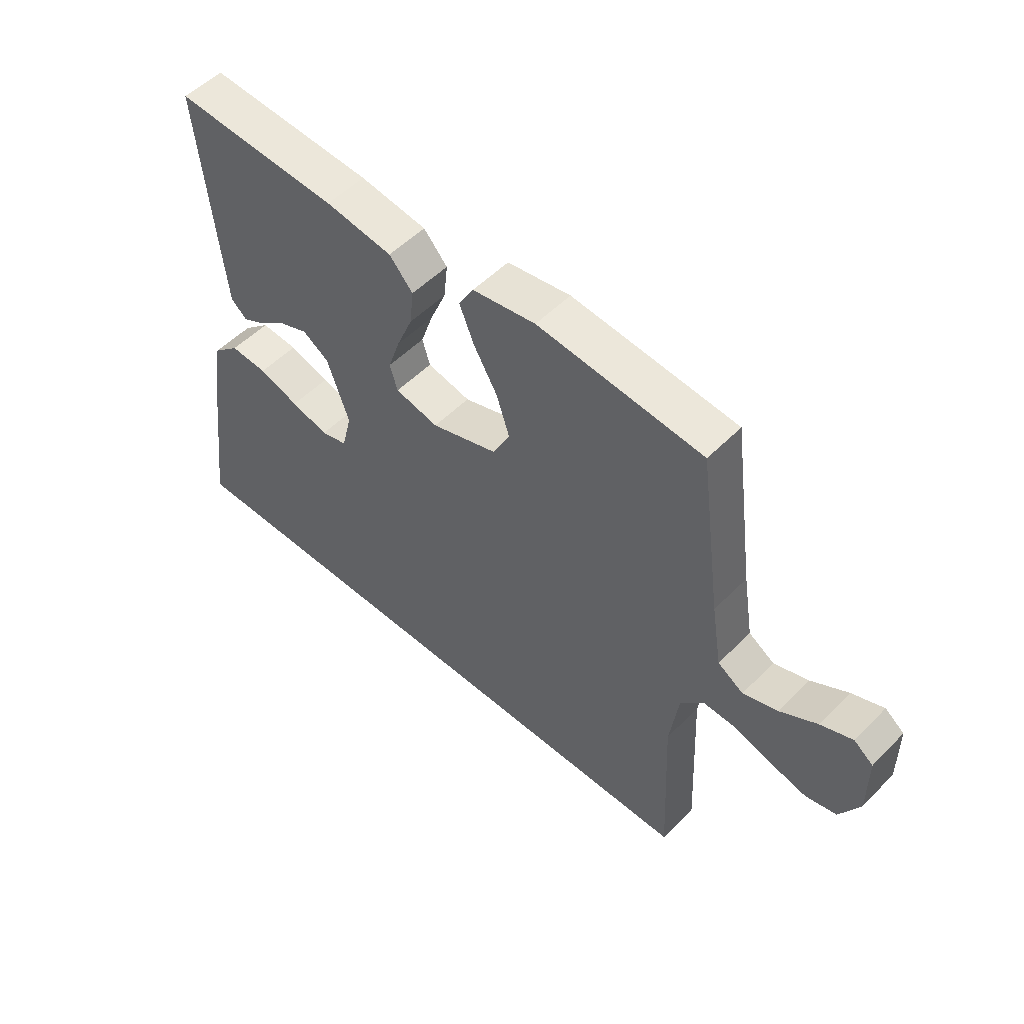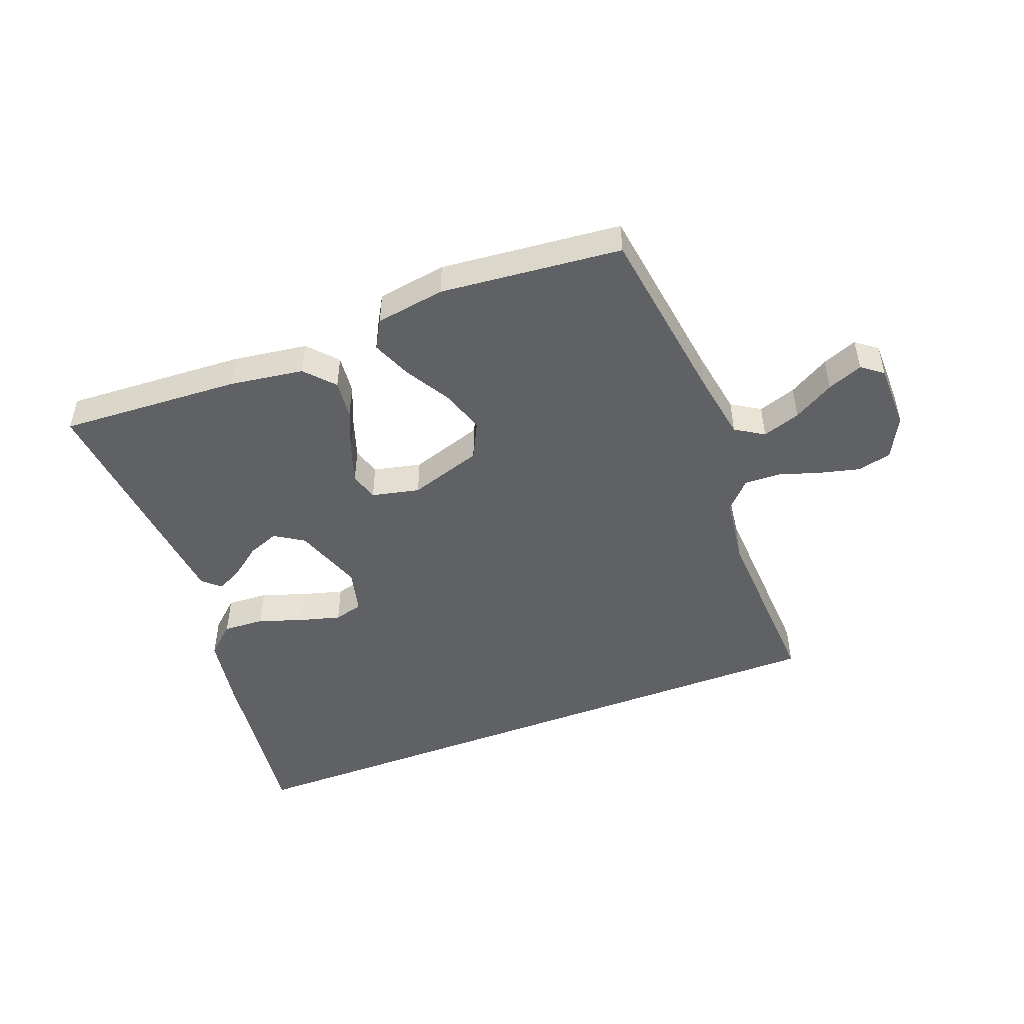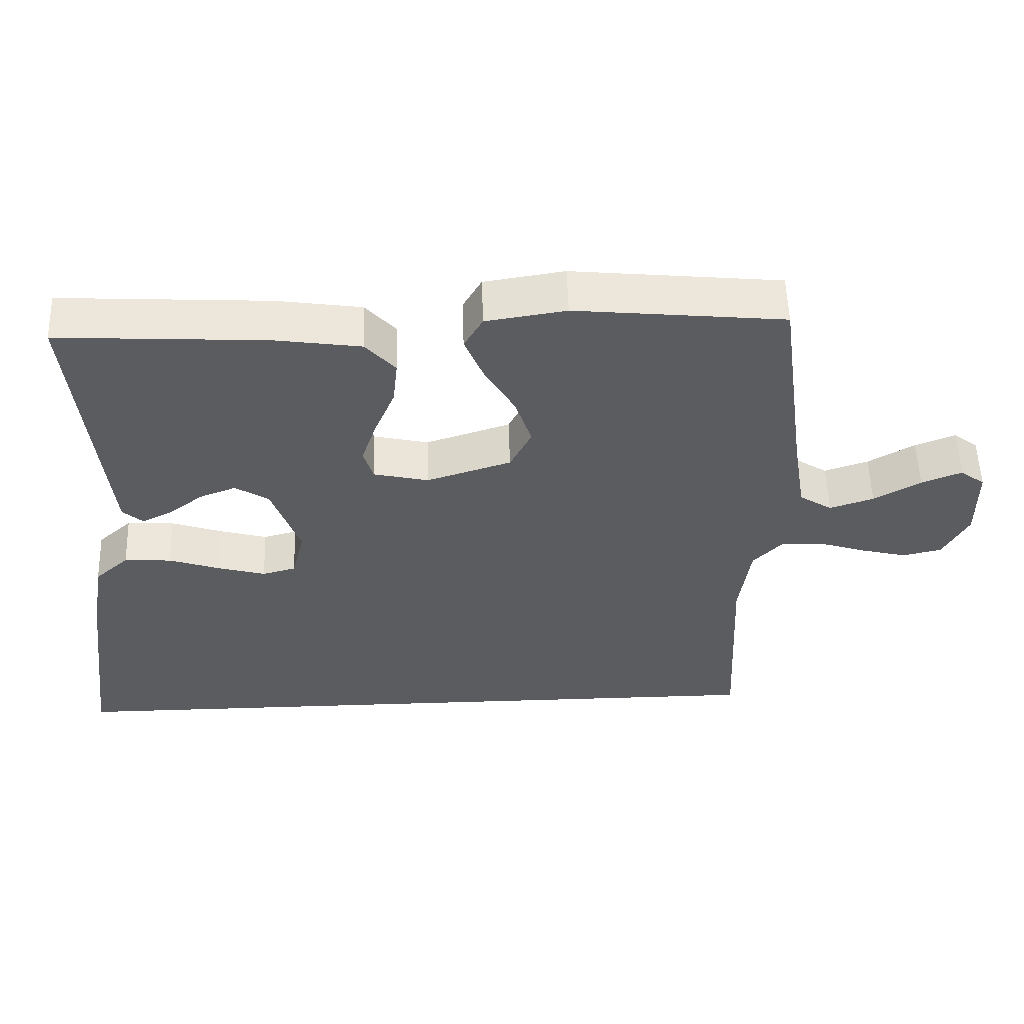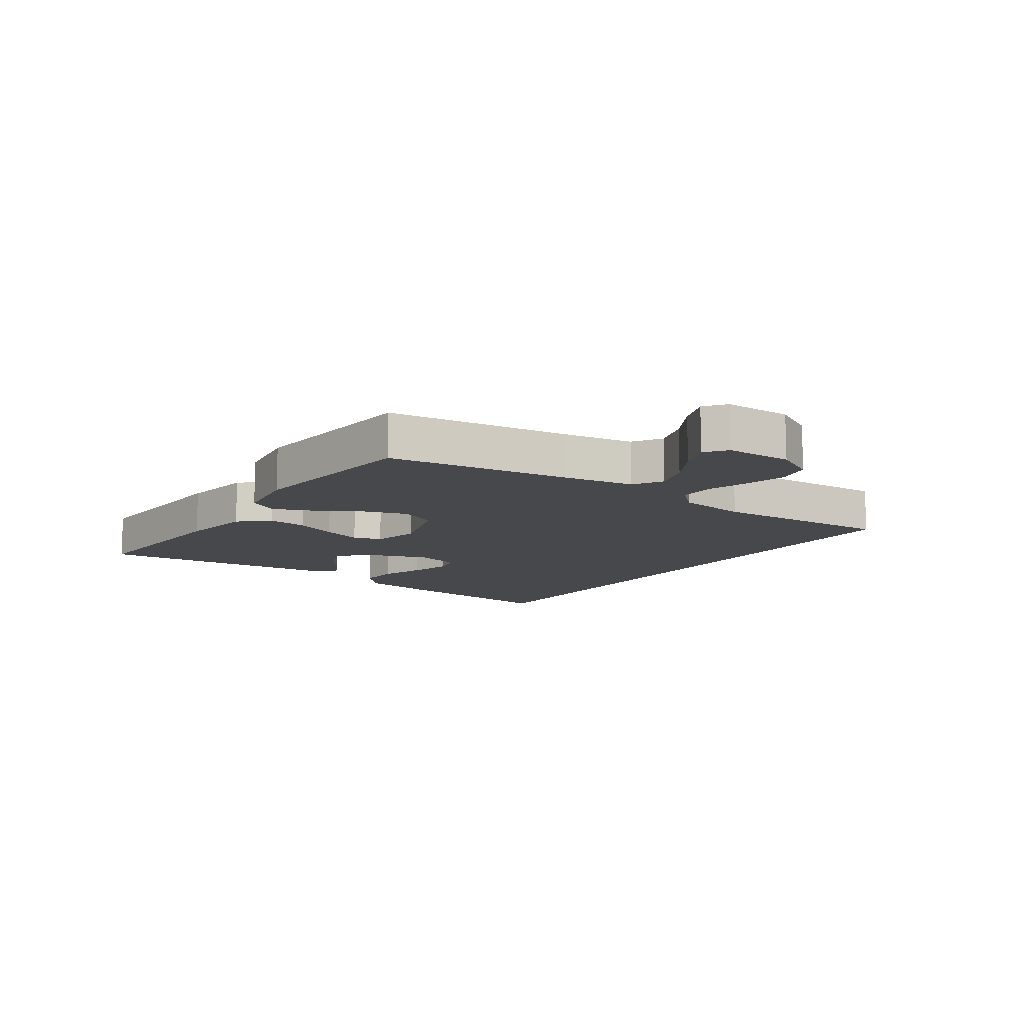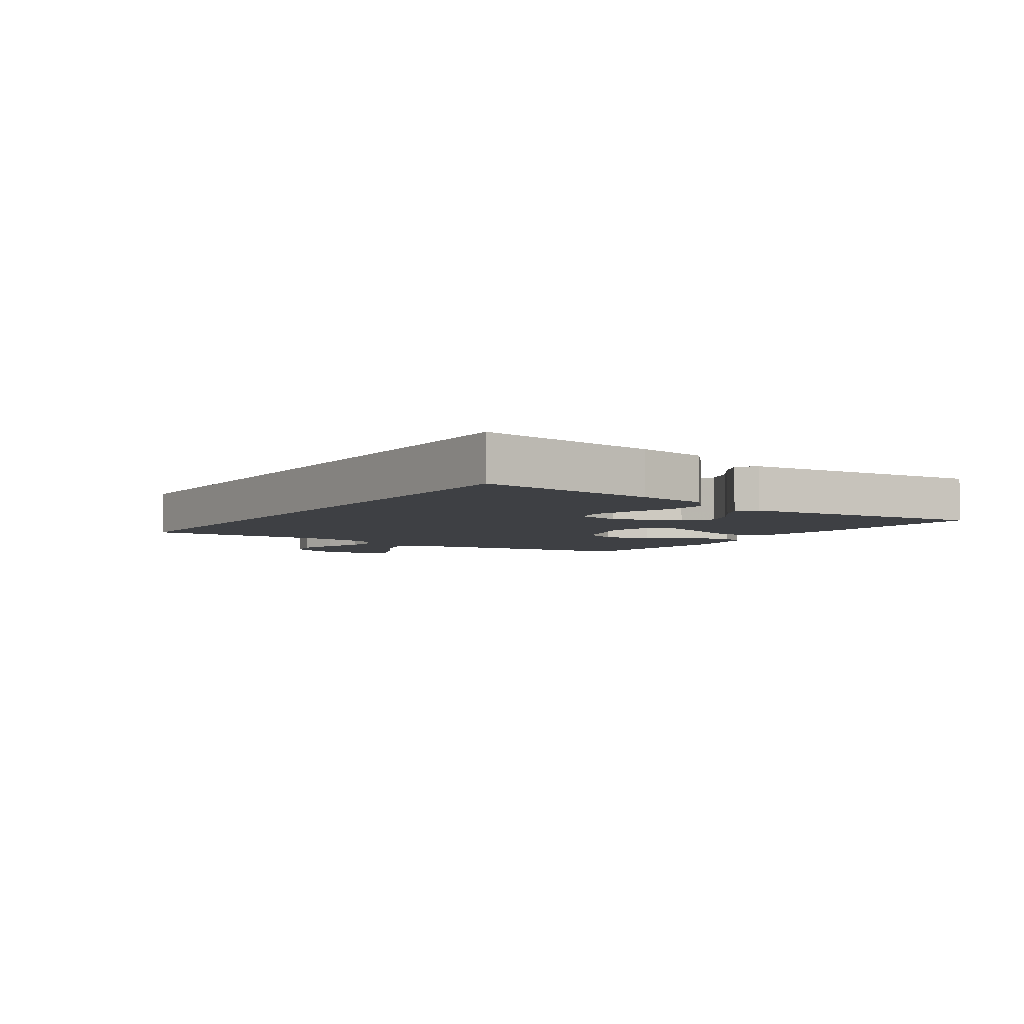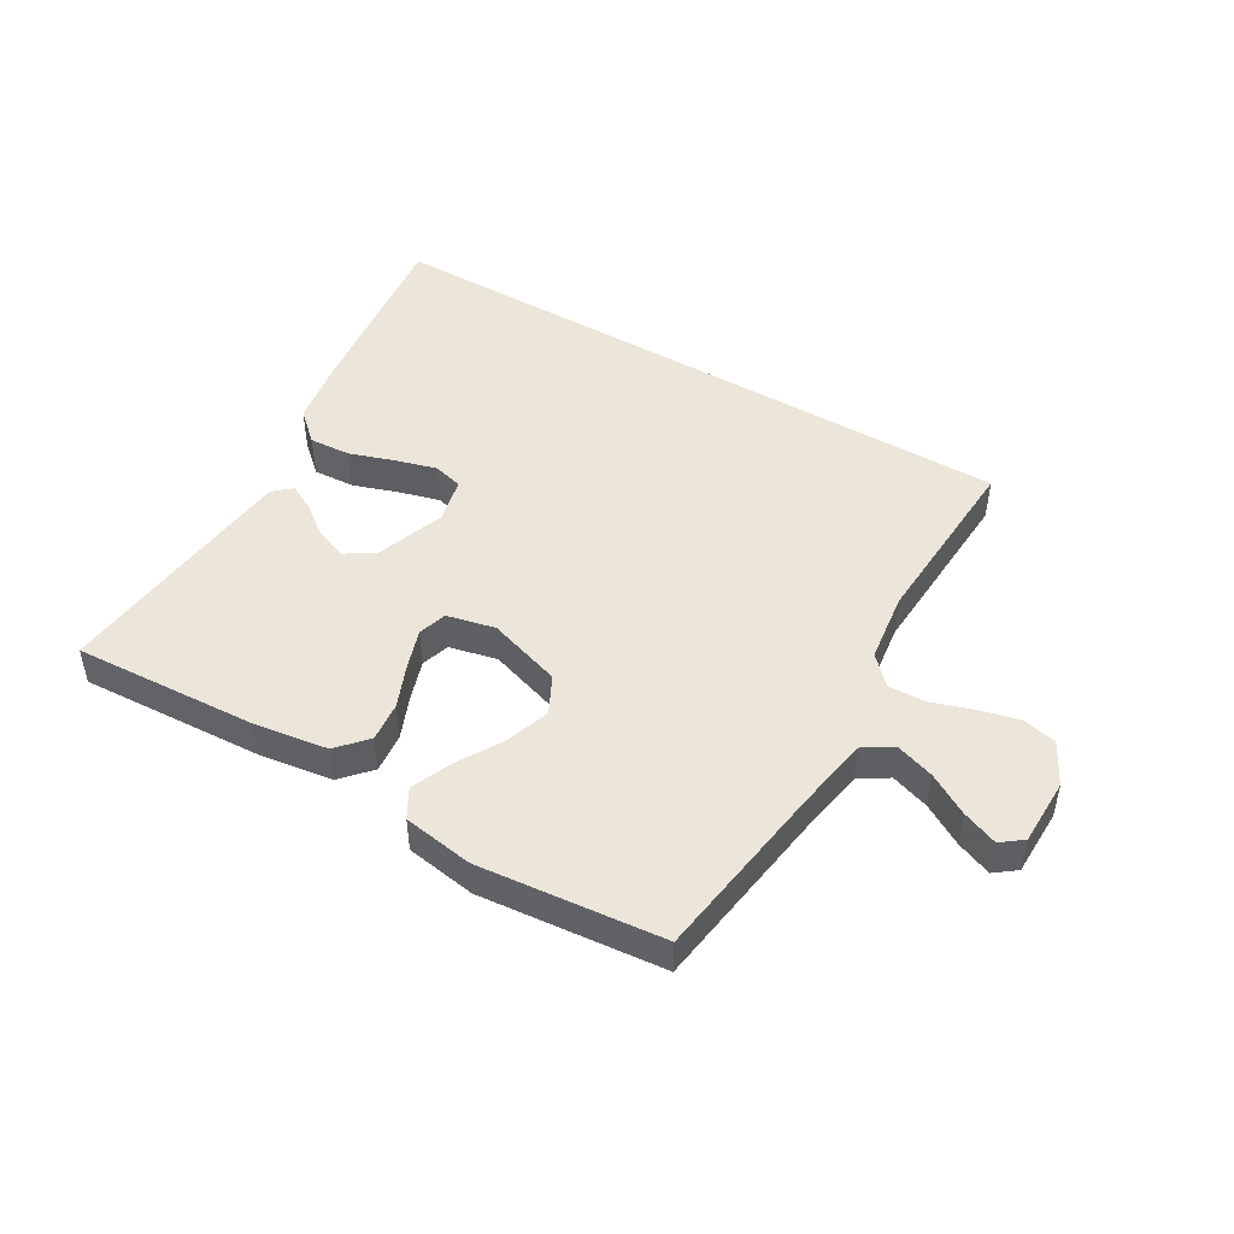
<metadata>
{"format":"obj","ext":"obj","renderer":"f3d","projection":"perspective","resolution":1024,"background":"white","views":[{"elev":52.8,"azim":43.0,"up":"+Z"},{"elev":-48.3,"azim":21.1,"up":"+Y"},{"elev":54.9,"azim":-1.8,"up":"+Z"},{"elev":-11.4,"azim":55.4,"up":"+Y"},{"elev":-4.8,"azim":-123.8,"up":"+Y"},{"elev":47.5,"azim":30.7,"up":"+Y"}]}
</metadata>
<code>
v 0.5 0.07 0.5
v 0.541 0.07 0.2
v 0.56 0.07 0.084
v 0.607 0.07 0.054
v 0.67 0.07 0.075
v 0.737 0.07 0.114
v 0.795 0.07 0.137
v 0.83 0.07 0.11
v 0.831 0.07 0
v 0.795 0.07 -0.068
v 0.739 0.07 -0.081
v 0.672 0.07 -0.064
v 0.604 0.07 -0.042
v 0.545 0.07 -0.04
v 0.502 0.07 -0.085
v 0.486 0.07 -0.2
v 0.5 0.07 -0.5
v -0.581 0.07 -0.5
v -0.542 0.07 -0.2
v -0.522 0.07 -0.082
v -0.473 0.07 -0.038
v -0.405 0.07 -0.042
v -0.332 0.07 -0.067
v -0.264 0.07 -0.086
v -0.216 0.07 -0.073
v -0.198 0.07 0
v -0.238 0.07 0.114
v -0.286 0.07 0.145
v -0.338 0.07 0.125
v -0.388 0.07 0.087
v -0.431 0.07 0.065
v -0.46 0.07 0.091
v -0.471 0.07 0.2
v -0.5 0.07 0.5
v -0.2 0.07 0.483
v -0.078 0.07 0.465
v -0.035 0.07 0.417
v -0.042 0.07 0.352
v -0.071 0.07 0.282
v -0.093 0.07 0.217
v -0.079 0.07 0.17
v 0 0.07 0.152
v 0.121 0.07 0.191
v 0.152 0.07 0.252
v 0.128 0.07 0.325
v 0.085 0.07 0.399
v 0.058 0.07 0.465
v 0.085 0.07 0.512
v 0.2 0.07 0.53
v 0.5 0 0.5
v 0.541 0 0.2
v 0.56 0 0.084
v 0.607 0 0.054
v 0.67 0 0.075
v 0.737 0 0.114
v 0.795 0 0.137
v 0.83 0 0.11
v 0.831 0 0
v 0.795 0 -0.068
v 0.739 0 -0.081
v 0.672 0 -0.064
v 0.604 0 -0.042
v 0.545 0 -0.04
v 0.502 0 -0.085
v 0.486 0 -0.2
v 0.5 0 -0.5
v -0.581 0 -0.5
v -0.542 0 -0.2
v -0.522 0 -0.082
v -0.473 0 -0.038
v -0.405 0 -0.042
v -0.332 0 -0.067
v -0.264 0 -0.086
v -0.216 0 -0.073
v -0.198 0 0
v -0.238 0 0.114
v -0.286 0 0.145
v -0.338 0 0.125
v -0.388 0 0.087
v -0.431 0 0.065
v -0.46 0 0.091
v -0.471 0 0.2
v -0.5 0 0.5
v -0.2 0 0.483
v -0.078 0 0.465
v -0.035 0 0.417
v -0.042 0 0.352
v -0.071 0 0.282
v -0.093 0 0.217
v -0.079 0 0.17
v 0 0 0.152
v 0.121 0 0.191
v 0.152 0 0.252
v 0.128 0 0.325
v 0.085 0 0.399
v 0.058 0 0.465
v 0.085 0 0.512
v 0.2 0 0.53
f 48 49 1 2
f 45 46 47 48
f 44 45 48 2
f 43 44 2 3
f 42 43 3 4
f 36 37 38 39
f 36 39 40
f 35 36 40
f 34 35 40 41
f 29 30 31 32
f 28 29 32 33
f 20 21 22 23
f 20 23 24
f 19 20 24
f 16 17 18 19
f 15 16 19 24
f 14 15 24 25
f 10 11 12 13
f 8 9 10 13
f 8 13 14
f 5 6 7 8
f 4 5 8 14
f 42 4 14 25
f 28 33 34 41
f 27 28 41 42
f 26 27 42
f 25 26 42
f 51 50 98 97
f 97 96 95 94
f 51 97 94 93
f 52 51 93 92
f 53 52 92 91
f 88 87 86 85
f 89 88 85
f 89 85 84
f 90 89 84 83
f 81 80 79 78
f 82 81 78 77
f 72 71 70 69
f 73 72 69
f 73 69 68
f 68 67 66 65
f 73 68 65 64
f 74 73 64 63
f 62 61 60 59
f 62 59 58 57
f 63 62 57
f 57 56 55 54
f 63 57 54 53
f 74 63 53 91
f 90 83 82 77
f 91 90 77 76
f 91 76 75
f 91 75 74
f 1 50 51 2
f 2 51 52 3
f 3 52 53 4
f 4 53 54 5
f 5 54 55 6
f 6 55 56 7
f 7 56 57 8
f 8 57 58 9
f 9 58 59 10
f 10 59 60 11
f 11 60 61 12
f 12 61 62 13
f 13 62 63 14
f 14 63 64 15
f 15 64 65 16
f 16 65 66 17
f 17 66 67 18
f 18 67 68 19
f 19 68 69 20
f 20 69 70 21
f 21 70 71 22
f 22 71 72 23
f 23 72 73 24
f 24 73 74 25
f 25 74 75 26
f 26 75 76 27
f 27 76 77 28
f 28 77 78 29
f 29 78 79 30
f 30 79 80 31
f 31 80 81 32
f 32 81 82 33
f 33 82 83 34
f 34 83 84 35
f 35 84 85 36
f 36 85 86 37
f 37 86 87 38
f 38 87 88 39
f 39 88 89 40
f 40 89 90 41
f 41 90 91 42
f 42 91 92 43
f 43 92 93 44
f 44 93 94 45
f 45 94 95 46
f 46 95 96 47
f 47 96 97 48
f 48 97 98 49
f 49 98 50 1

</code>
